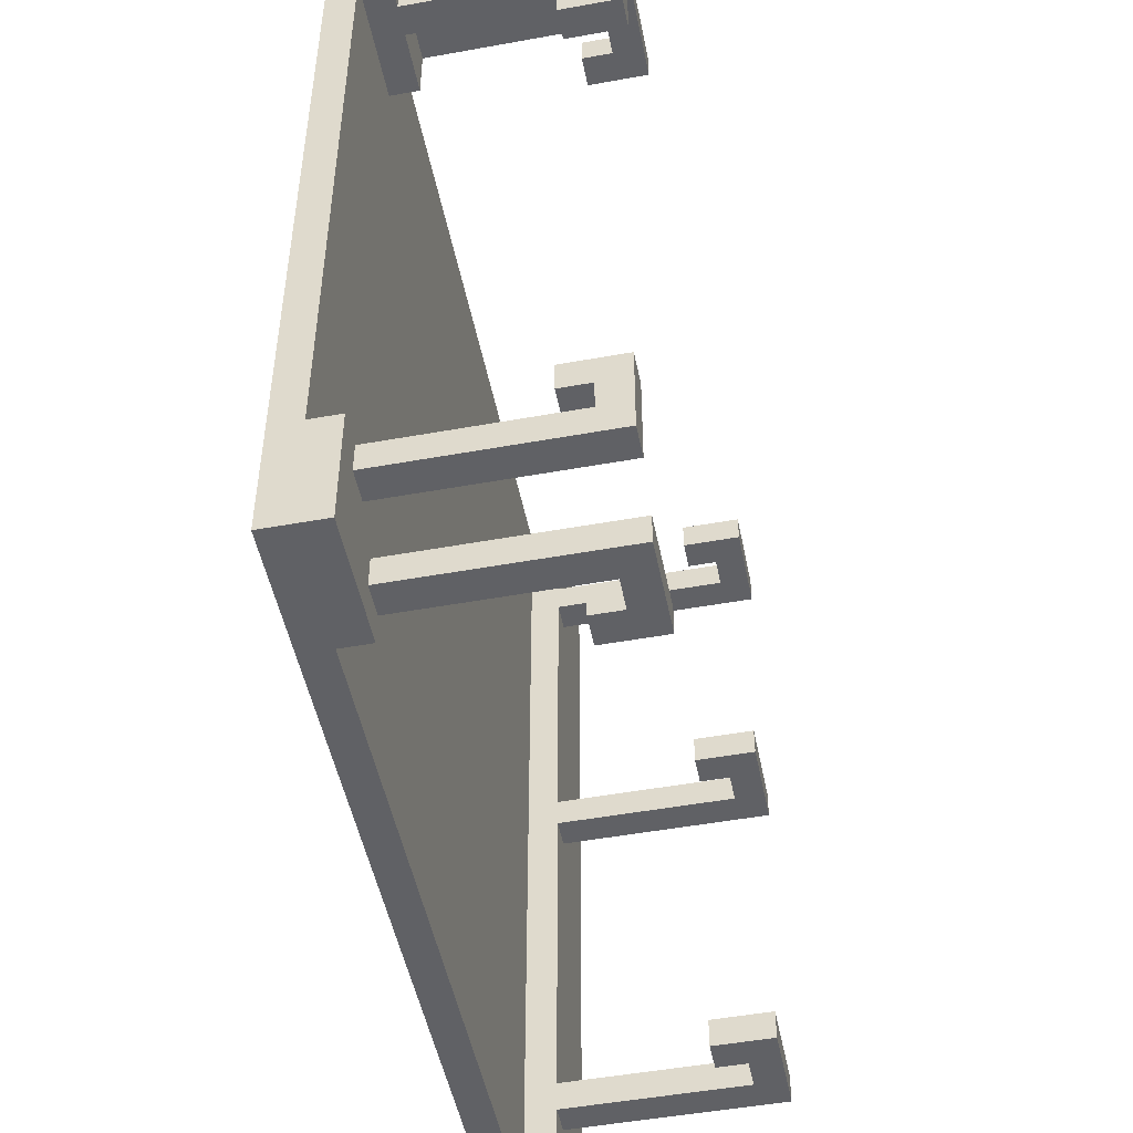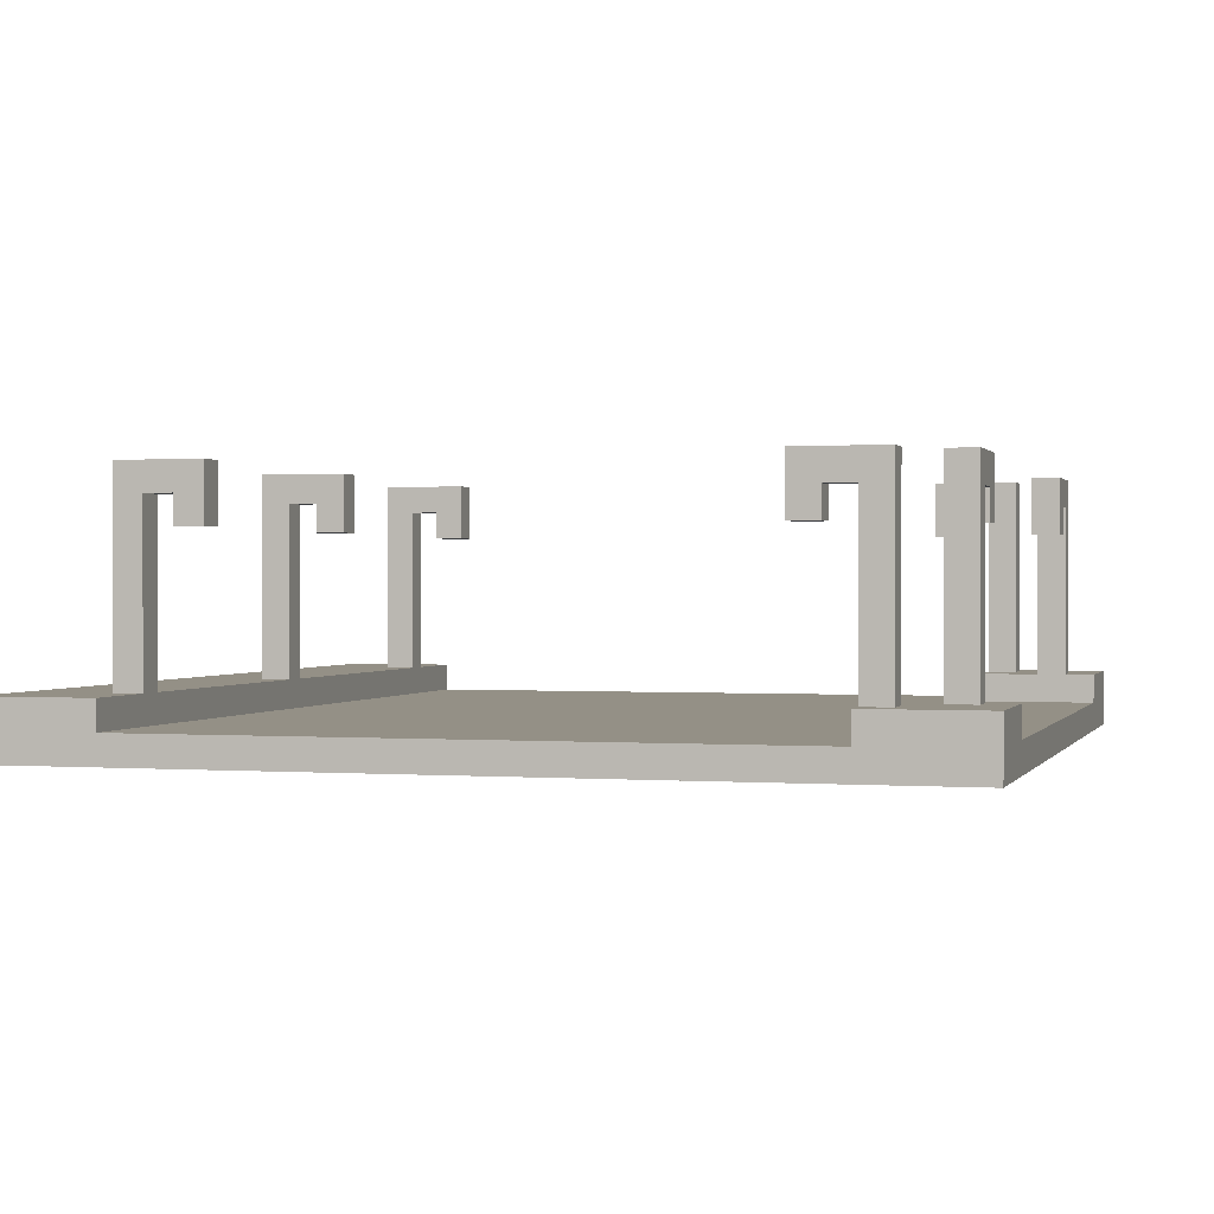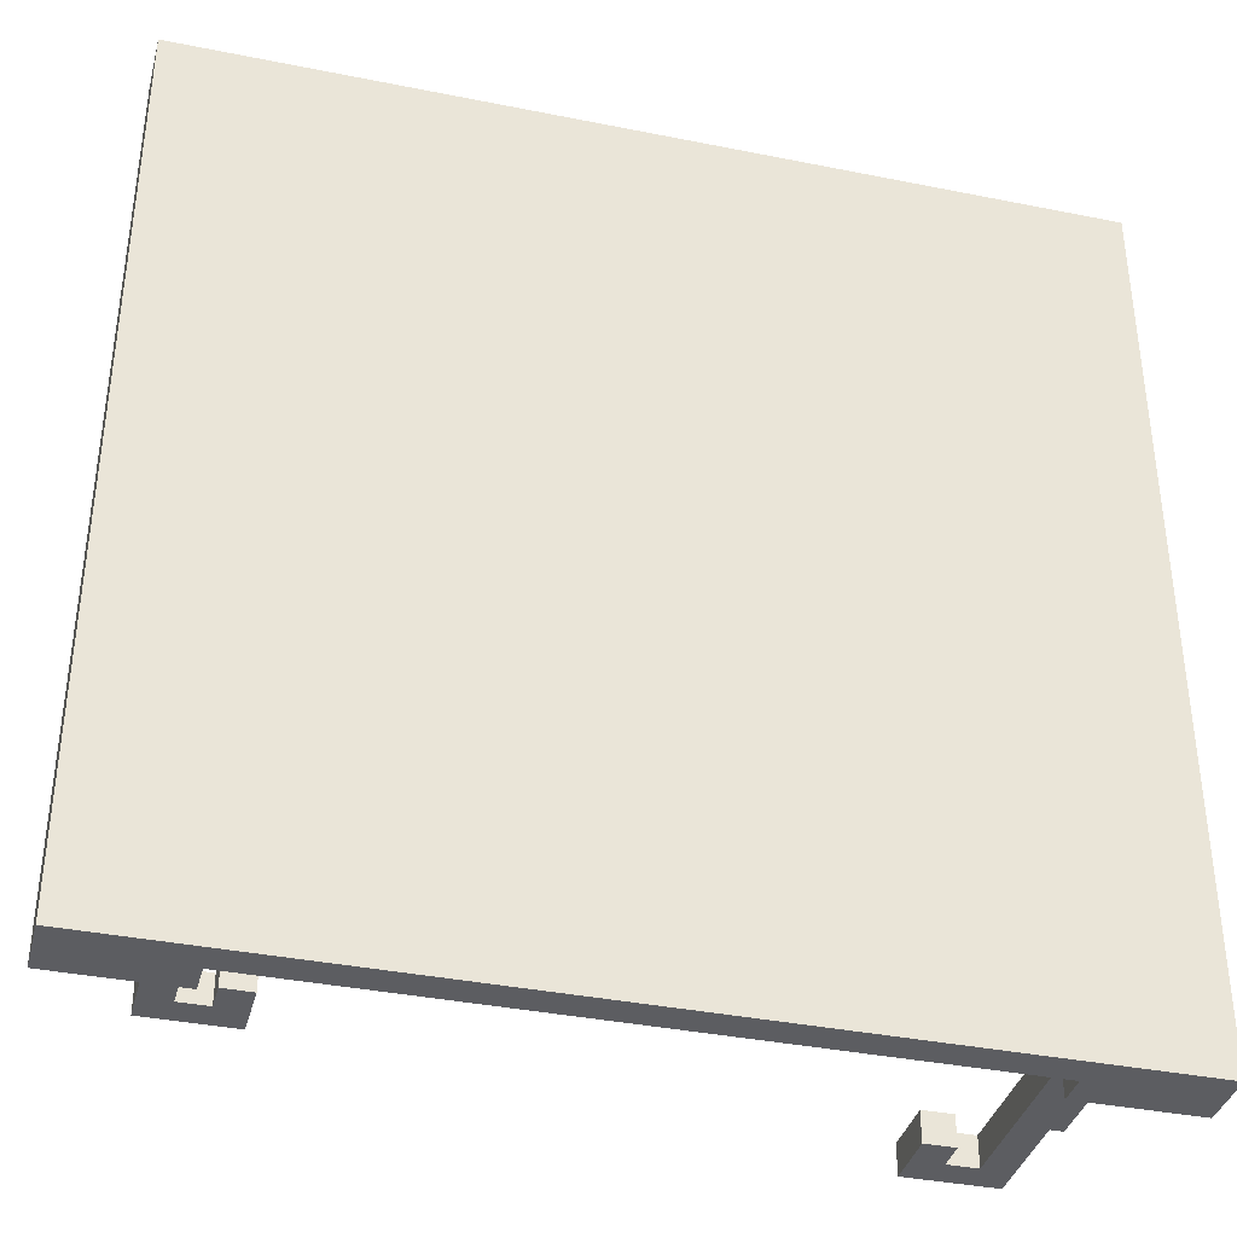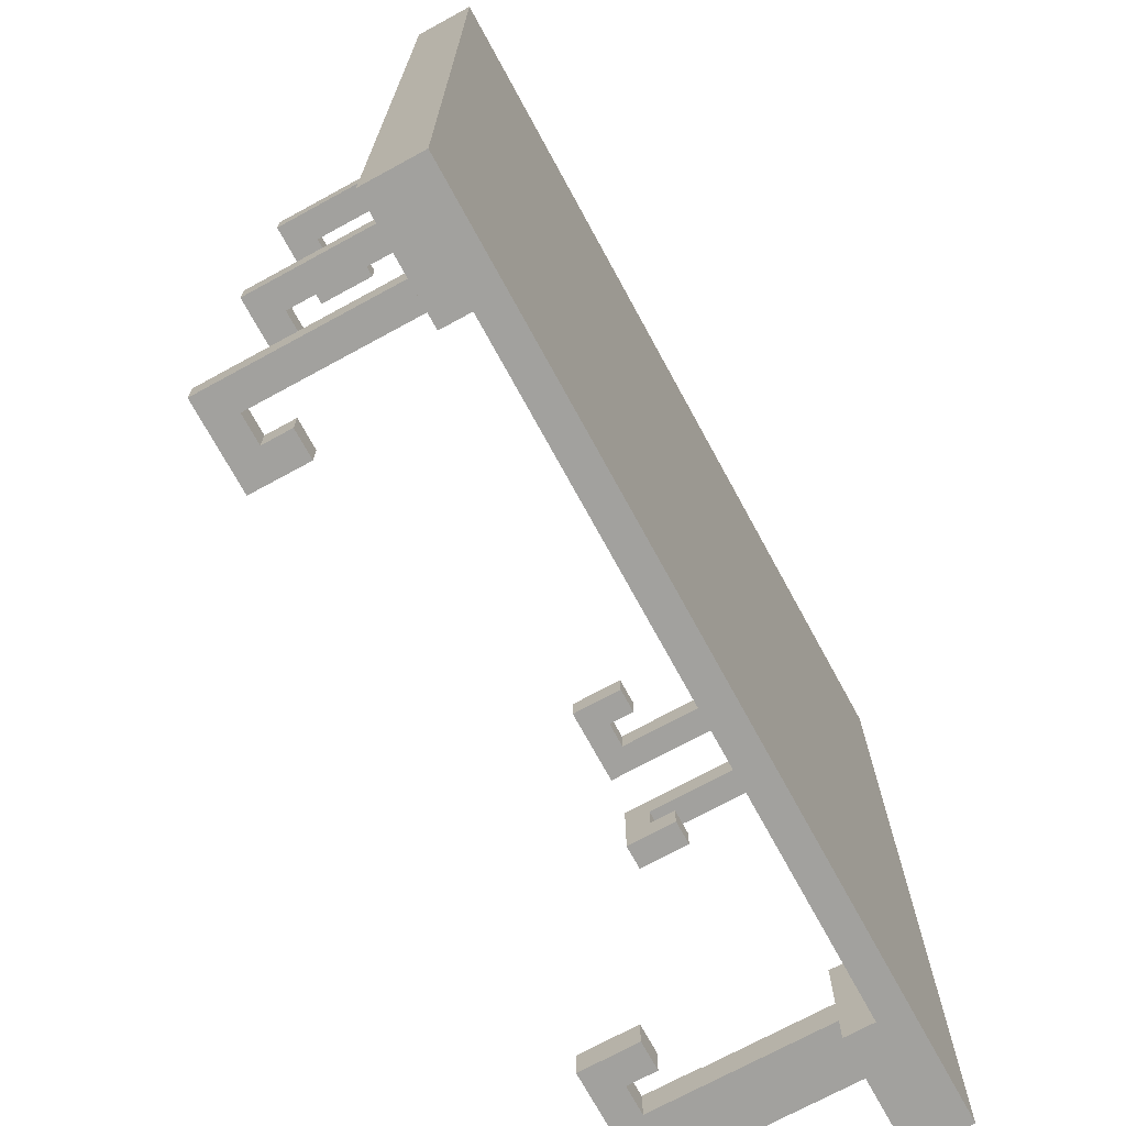
<metadata>
{"format":"obj","ext":"obj","renderer":"f3d","projection":"perspective","resolution":1024,"background":"white","views":[{"elev":-49.7,"azim":101.3,"up":"+Z"},{"elev":0.6,"azim":16.0,"up":"+Y"},{"elev":-37.2,"azim":-14.5,"up":"+Z"},{"elev":-72.0,"azim":-61.4,"up":"+Z"}]}
</metadata>
<code>
v -15 0 15
v -15 0 11
v -15 0 -11
v -15 0 -15
v -15 1 15
v -15 1 11
v -15 1 -11
v -15 1 -15
v -15 2 15
v -15 2 -15
v -12 2 12
v -12 2 11
v -12 2 1
v -12 2 -0
v -12 2 -11
v -12 2 -12
v -12 9 12
v -12 9 11
v -12 9 1
v -12 9 -0
v -12 9 -11
v -12 9 -12
v -10 7 12
v -10 7 11
v -10 7 1
v -10 7 -0
v -10 7 -11
v -10 7 -12
v -10 8 12
v -10 8 11
v -10 8 1
v -10 8 -0
v -10 8 -11
v -10 8 -12
v 9 7 14
v 9 7 13
v 9 7 -13
v 9 7 -14
v 9 8 14
v 9 8 13
v 9 8 -13
v 9 8 -14
v 9 9 14
v 9 9 13
v 9 9 -13
v 9 9 -14
v 11 1 15
v 11 1 11
v 11 1 -11
v 11 1 -15
v 11 2 15
v 11 2 14
v 11 2 13
v 11 2 11
v 11 2 -11
v 11 2 -13
v 11 2 -14
v 11 2 -15
v 11 8 14
v 11 8 13
v 11 8 -13
v 11 8 -14
v 13 2 12
v 13 2 11
v 13 2 -11
v 13 2 -12
v 13 7 10
v 13 7 9
v 13 7 -9
v 13 7 -10
v 13 8 11
v 13 8 10
v 13 8 9
v 13 8 -9
v 13 8 -10
v 13 8 -11
v 13 9 12
v 13 9 9
v 13 9 -9
v 13 9 -12
v -11 1 15
v -11 1 -15
v -11 2 15
v -11 2 12
v -11 2 11
v -11 2 1
v -11 2 -0
v -11 2 -11
v -11 2 -12
v -11 2 -15
v -11 8 12
v -11 8 11
v -11 8 1
v -11 8 -0
v -11 8 -11
v -11 8 -12
v -9 7 12
v -9 7 11
v -9 7 1
v -9 7 -0
v -9 7 -11
v -9 7 -12
v -9 8 12
v -9 8 11
v -9 8 1
v -9 8 -0
v -9 8 -11
v -9 8 -12
v -9 9 12
v -9 9 11
v -9 9 1
v -9 9 -0
v -9 9 -11
v -9 9 -12
v 10 7 14
v 10 7 13
v 10 7 -13
v 10 7 -14
v 10 8 14
v 10 8 13
v 10 8 -13
v 10 8 -14
v 12 2 14
v 12 2 13
v 12 2 -13
v 12 2 -14
v 12 9 14
v 12 9 13
v 12 9 -13
v 12 9 -14
v 14 2 12
v 14 2 11
v 14 2 -11
v 14 2 -12
v 14 7 10
v 14 7 9
v 14 7 -9
v 14 7 -10
v 14 8 11
v 14 8 10
v 14 8 9
v 14 8 -9
v 14 8 -10
v 14 8 -11
v 14 9 12
v 14 9 9
v 14 9 -9
v 14 9 -12
v 15 0 15
v 15 0 11
v 15 0 -11
v 15 0 -15
v 15 1 15
v 15 1 11
v 15 1 -11
v 15 1 -15
v 15 2 15
v 15 2 11
v 15 2 -11
v 15 2 -15
v -15 0 15
v -15 1 15
v -15 2 15
v -11 0 15
v -11 1 15
v -11 2 15
v 11 0 15
v 11 1 15
v 11 2 15
v 15 0 15
v 15 1 15
v 15 2 15
v 9 7 14
v 9 8 14
v 9 9 14
v 10 7 14
v 10 8 14
v 11 2 14
v 11 8 14
v 12 2 14
v 12 9 14
v -12 2 12
v -12 9 12
v -11 2 12
v -11 8 12
v -10 7 12
v -10 8 12
v -9 7 12
v -9 8 12
v -9 9 12
v 13 2 12
v 13 9 12
v 14 2 12
v 14 9 12
v 13 7 10
v 13 8 10
v 14 7 10
v 14 8 10
v -12 2 1
v -12 9 1
v -11 2 1
v -11 8 1
v -10 7 1
v -10 8 1
v -9 7 1
v -9 8 1
v -9 9 1
v 13 7 -9
v 13 8 -9
v 13 9 -9
v 14 7 -9
v 14 8 -9
v 14 9 -9
v -12 2 -11
v -12 9 -11
v -11 2 -11
v -11 8 -11
v -10 7 -11
v -10 8 -11
v -9 7 -11
v -9 8 -11
v -9 9 -11
v 11 1 -11
v 11 2 -11
v 13 2 -11
v 13 8 -11
v 14 2 -11
v 14 8 -11
v 15 1 -11
v 15 2 -11
v 9 7 -13
v 9 8 -13
v 9 9 -13
v 10 7 -13
v 10 8 -13
v 11 2 -13
v 11 8 -13
v 12 2 -13
v 12 9 -13
v 9 7 13
v 9 8 13
v 9 9 13
v 10 7 13
v 10 8 13
v 11 2 13
v 11 8 13
v 12 2 13
v 12 9 13
v -12 2 11
v -12 9 11
v -11 2 11
v -11 8 11
v -10 7 11
v -10 8 11
v -9 7 11
v -9 8 11
v -9 9 11
v 11 1 11
v 11 2 11
v 13 2 11
v 13 8 11
v 14 2 11
v 14 8 11
v 15 1 11
v 15 2 11
v 13 7 9
v 13 8 9
v 13 9 9
v 14 7 9
v 14 8 9
v 14 9 9
v -12 2 -0
v -12 9 -0
v -11 2 -0
v -11 8 -0
v -10 7 -0
v -10 8 -0
v -9 7 -0
v -9 8 -0
v -9 9 -0
v 13 7 -10
v 13 8 -10
v 14 7 -10
v 14 8 -10
v -12 2 -12
v -12 9 -12
v -11 2 -12
v -11 8 -12
v -10 7 -12
v -10 8 -12
v -9 7 -12
v -9 8 -12
v -9 9 -12
v 13 2 -12
v 13 9 -12
v 14 2 -12
v 14 9 -12
v 9 7 -14
v 9 8 -14
v 9 9 -14
v 10 7 -14
v 10 8 -14
v 11 2 -14
v 11 8 -14
v 12 2 -14
v 12 9 -14
v -15 0 -15
v -15 1 -15
v -15 2 -15
v -11 0 -15
v -11 1 -15
v -11 2 -15
v 11 0 -15
v 11 1 -15
v 11 2 -15
v 15 0 -15
v 15 1 -15
v 15 2 -15
v -15 0 15
v -11 0 15
v 11 0 15
v 15 0 15
v -1 0 14
v 1 0 14
v -15 0 11
v -11 0 11
v -1 0 11
v 1 0 11
v 11 0 11
v 15 0 11
v -1 0 9
v 1 0 9
v -1 0 6
v 1 0 6
v -1 0 4
v 1 0 4
v -14 0 1
v -11 0 1
v 1 0 1
v 4 0 1
v 6 0 1
v 9 0 1
v 11 0 1
v 14 0 1
v -14 0 -1
v -11 0 -1
v 1 0 -1
v 4 0 -1
v 6 0 -1
v 9 0 -1
v 11 0 -1
v 14 0 -1
v -1 0 -4
v 1 0 -4
v -1 0 -6
v 1 0 -6
v -1 0 -9
v 1 0 -9
v -15 0 -11
v -11 0 -11
v -1 0 -11
v 1 0 -11
v 11 0 -11
v 15 0 -11
v -1 0 -14
v 1 0 -14
v -15 0 -15
v -11 0 -15
v 11 0 -15
v 15 0 -15
v 9 7 14
v 10 7 14
v 9 7 13
v 10 7 13
v -10 7 12
v -9 7 12
v -10 7 11
v -9 7 11
v 13 7 10
v 14 7 10
v 13 7 9
v 14 7 9
v -10 7 1
v -9 7 1
v -10 7 -0
v -9 7 -0
v 13 7 -9
v 14 7 -9
v 13 7 -10
v 14 7 -10
v -10 7 -11
v -9 7 -11
v -10 7 -12
v -9 7 -12
v 9 7 -13
v 10 7 -13
v 9 7 -14
v 10 7 -14
v 10 8 14
v 11 8 14
v 10 8 13
v 11 8 13
v -11 8 12
v -10 8 12
v -11 8 11
v -10 8 11
v 13 8 11
v 14 8 11
v 13 8 10
v 14 8 10
v -11 8 1
v -10 8 1
v -11 8 -0
v -10 8 -0
v 13 8 -10
v 14 8 -10
v -11 8 -11
v -10 8 -11
v 13 8 -11
v 14 8 -11
v -11 8 -12
v -10 8 -12
v 10 8 -13
v 11 8 -13
v 10 8 -14
v 11 8 -14
v -11 1 15
v 11 1 15
v -1 1 14
v 1 1 14
v -1 1 11
v 1 1 11
v 11 1 11
v 15 1 11
v -1 1 9
v 1 1 9
v -1 1 6
v 1 1 6
v -1 1 4
v 1 1 4
v 1 1 1
v 4 1 1
v 6 1 1
v 9 1 1
v 11 1 1
v 14 1 1
v 1 1 -1
v 4 1 -1
v 6 1 -1
v 9 1 -1
v 11 1 -1
v 14 1 -1
v -1 1 -4
v 1 1 -4
v -1 1 -6
v 1 1 -6
v -1 1 -9
v 1 1 -9
v -1 1 -11
v 1 1 -11
v 11 1 -11
v 15 1 -11
v -1 1 -14
v 1 1 -14
v -11 1 -15
v 11 1 -15
v -15 2 15
v -11 2 15
v 11 2 15
v 15 2 15
v 11 2 14
v 12 2 14
v 11 2 13
v 12 2 13
v -12 2 12
v -11 2 12
v 13 2 12
v 14 2 12
v -12 2 11
v -11 2 11
v 11 2 11
v 13 2 11
v 14 2 11
v 15 2 11
v -12 2 1
v -11 2 1
v -12 2 -0
v -11 2 -0
v -12 2 -11
v -11 2 -11
v 11 2 -11
v 13 2 -11
v 14 2 -11
v 15 2 -11
v -12 2 -12
v -11 2 -12
v 13 2 -12
v 14 2 -12
v 11 2 -13
v 12 2 -13
v 11 2 -14
v 12 2 -14
v -15 2 -15
v -11 2 -15
v 11 2 -15
v 15 2 -15
v 9 9 14
v 12 9 14
v 9 9 13
v 12 9 13
v -12 9 12
v -9 9 12
v 13 9 12
v 14 9 12
v -12 9 11
v -9 9 11
v 13 9 9
v 14 9 9
v -12 9 1
v -9 9 1
v -12 9 -0
v -9 9 -0
v 13 9 -9
v 14 9 -9
v -12 9 -11
v -9 9 -11
v -12 9 -12
v -9 9 -12
v 13 9 -12
v 14 9 -12
v 9 9 -13
v 12 9 -13
v 9 9 -14
v 12 9 -14
f 5 2 1
f 6 3 2
f 6 2 5
f 7 4 3
f 7 3 6
f 8 4 7
f 9 6 5
f 9 7 6
f 9 8 7
f 10 8 9
f 17 12 11
f 18 12 17
f 19 14 13
f 20 14 19
f 21 16 15
f 22 16 21
f 29 24 23
f 30 24 29
f 31 26 25
f 32 26 31
f 33 28 27
f 34 28 33
f 39 36 35
f 40 36 39
f 41 38 37
f 42 38 41
f 43 40 39
f 44 40 43
f 45 42 41
f 46 42 45
f 51 48 47
f 52 48 51
f 53 48 52
f 54 48 53
f 55 50 49
f 56 50 55
f 57 50 56
f 58 50 57
f 59 53 52
f 60 53 59
f 61 57 56
f 62 57 61
f 71 64 63
f 72 68 67
f 73 68 72
f 74 70 69
f 75 70 74
f 76 66 65
f 77 73 72
f 77 71 63
f 77 72 71
f 78 73 77
f 79 76 75
f 79 75 74
f 80 66 76
f 80 76 79
f 81 82 83
f 83 82 84
f 84 82 85
f 85 82 86
f 86 82 87
f 87 82 88
f 88 82 89
f 89 82 90
f 84 85 91
f 91 85 92
f 86 87 93
f 93 87 94
f 88 89 95
f 95 89 96
f 97 98 103
f 103 98 104
f 99 100 105
f 105 100 106
f 101 102 107
f 107 102 108
f 103 104 109
f 109 104 110
f 105 106 111
f 111 106 112
f 107 108 113
f 113 108 114
f 115 116 119
f 119 116 120
f 117 118 121
f 121 118 122
f 123 124 127
f 127 124 128
f 125 126 129
f 129 126 130
f 131 132 139
f 135 136 140
f 140 136 141
f 137 138 142
f 142 138 143
f 133 134 144
f 140 141 145
f 131 139 145
f 139 140 145
f 145 141 146
f 143 144 147
f 142 143 147
f 144 134 148
f 147 144 148
f 149 150 153
f 150 151 154
f 153 150 154
f 151 152 155
f 154 151 155
f 155 152 156
f 153 154 157
f 157 154 158
f 155 156 159
f 159 156 160
f 164 162 161
f 165 163 162
f 165 162 164
f 166 163 165
f 167 165 164
f 168 165 167
f 170 168 167
f 171 169 168
f 171 168 170
f 172 169 171
f 176 174 173
f 177 175 174
f 177 174 176
f 179 175 177
f 180 179 178
f 181 175 179
f 181 179 180
f 184 183 182
f 185 183 184
f 187 183 185
f 188 187 186
f 189 183 187
f 189 187 188
f 190 183 189
f 193 192 191
f 194 192 193
f 197 196 195
f 198 196 197
f 201 200 199
f 202 200 201
f 204 200 202
f 205 204 203
f 206 200 204
f 206 204 205
f 207 200 206
f 211 209 208
f 212 210 209
f 212 209 211
f 213 210 212
f 216 215 214
f 217 215 216
f 219 215 217
f 220 219 218
f 221 215 219
f 221 219 220
f 222 215 221
f 225 224 223
f 227 225 223
f 227 226 225
f 228 226 227
f 229 227 223
f 230 227 229
f 234 232 231
f 235 233 232
f 235 232 234
f 237 233 235
f 238 237 236
f 239 233 237
f 239 237 238
f 240 241 243
f 241 242 244
f 243 241 244
f 244 242 246
f 245 246 247
f 246 242 248
f 247 246 248
f 249 250 251
f 251 250 252
f 252 250 254
f 253 254 255
f 254 250 256
f 255 254 256
f 256 250 257
f 258 259 260
f 258 260 262
f 260 261 262
f 262 261 263
f 258 262 264
f 264 262 265
f 266 267 269
f 267 268 270
f 269 267 270
f 270 268 271
f 272 273 274
f 274 273 275
f 275 273 277
f 276 277 278
f 277 273 279
f 278 277 279
f 279 273 280
f 281 282 283
f 283 282 284
f 285 286 287
f 287 286 288
f 288 286 290
f 289 290 291
f 290 286 292
f 291 290 292
f 292 286 293
f 294 295 296
f 296 295 297
f 298 299 301
f 299 300 302
f 301 299 302
f 302 300 304
f 303 304 305
f 304 300 306
f 305 304 306
f 307 308 310
f 308 309 311
f 310 308 311
f 311 309 312
f 310 311 313
f 313 311 314
f 313 314 316
f 314 315 317
f 316 314 317
f 317 315 318
f 323 321 320
f 324 321 323
f 325 320 319
f 326 323 320
f 326 320 325
f 327 324 323
f 327 323 326
f 328 321 324
f 328 324 327
f 329 322 321
f 329 321 328
f 330 322 329
f 331 327 326
f 331 328 327
f 331 330 329
f 331 329 328
f 331 326 325
f 332 330 331
f 333 331 325
f 333 332 331
f 334 330 332
f 334 332 333
f 335 333 325
f 335 334 333
f 336 330 334
f 336 334 335
f 337 335 325
f 338 335 337
f 339 330 336
f 339 336 335
f 340 330 339
f 341 330 340
f 342 330 341
f 343 330 342
f 344 330 343
f 345 338 337
f 345 337 325
f 346 335 338
f 346 338 345
f 347 339 335
f 347 340 339
f 348 341 340
f 348 340 347
f 349 342 341
f 349 341 348
f 350 343 342
f 350 342 349
f 351 344 343
f 351 343 350
f 352 330 344
f 352 344 351
f 353 335 346
f 353 346 345
f 353 347 335
f 354 351 350
f 354 347 353
f 354 350 349
f 354 348 347
f 354 349 348
f 354 352 351
f 355 353 345
f 355 354 353
f 356 352 354
f 356 354 355
f 357 355 345
f 357 356 355
f 358 352 356
f 358 356 357
f 359 345 325
f 359 357 345
f 359 358 357
f 360 358 359
f 361 358 360
f 362 352 358
f 362 358 361
f 363 352 362
f 364 330 352
f 364 352 363
f 365 361 360
f 365 362 361
f 366 363 362
f 366 362 365
f 367 360 359
f 368 365 360
f 368 360 367
f 368 366 365
f 369 363 366
f 369 366 368
f 369 364 363
f 370 364 369
f 373 372 371
f 374 372 373
f 377 376 375
f 378 376 377
f 381 380 379
f 382 380 381
f 385 384 383
f 386 384 385
f 389 388 387
f 390 388 389
f 393 392 391
f 394 392 393
f 397 396 395
f 398 396 397
f 401 400 399
f 402 400 401
f 405 404 403
f 406 404 405
f 409 408 407
f 410 408 409
f 413 412 411
f 414 412 413
f 419 416 415
f 420 416 419
f 421 418 417
f 422 418 421
f 425 424 423
f 426 424 425
f 427 428 429
f 429 428 430
f 427 429 431
f 429 430 431
f 430 428 432
f 431 430 432
f 432 428 433
f 427 431 435
f 433 434 435
f 432 433 435
f 431 432 435
f 435 434 436
f 427 435 437
f 435 436 437
f 436 434 438
f 437 436 438
f 427 437 439
f 437 438 439
f 438 434 440
f 439 438 440
f 439 440 441
f 440 434 441
f 441 434 442
f 442 434 443
f 443 434 444
f 444 434 445
f 445 434 446
f 439 441 447
f 441 442 447
f 442 443 448
f 447 442 448
f 443 444 449
f 448 443 449
f 444 445 450
f 449 444 450
f 445 446 451
f 450 445 451
f 446 434 452
f 451 446 452
f 427 439 453
f 439 447 453
f 450 451 454
f 453 447 454
f 449 450 454
f 448 449 454
f 447 448 454
f 451 452 454
f 427 453 455
f 453 454 455
f 454 452 456
f 455 454 456
f 427 455 457
f 455 456 457
f 456 452 458
f 457 456 458
f 427 457 459
f 457 458 459
f 458 452 460
f 459 458 460
f 460 452 461
f 452 434 462
f 461 452 462
f 427 459 463
f 459 460 463
f 460 461 464
f 463 460 464
f 427 463 465
f 463 464 465
f 464 461 466
f 465 464 466
f 469 470 471
f 471 470 472
f 472 470 474
f 467 468 475
f 475 468 476
f 473 474 477
f 474 470 477
f 477 470 478
f 467 475 479
f 473 477 481
f 481 477 482
f 478 470 483
f 483 470 484
f 479 480 485
f 467 479 485
f 485 480 486
f 467 485 487
f 467 487 489
f 487 488 489
f 489 488 490
f 467 489 495
f 491 492 497
f 493 494 498
f 491 497 499
f 497 498 499
f 499 498 500
f 500 498 502
f 495 496 503
f 467 495 503
f 503 496 504
f 501 502 505
f 498 494 506
f 505 502 506
f 502 498 506
f 507 508 509
f 509 508 510
f 511 512 515
f 515 512 516
f 513 514 517
f 517 514 518
f 519 520 521
f 521 520 522
f 525 526 527
f 527 526 528
f 523 524 529
f 529 524 530
f 531 532 533
f 533 532 534

</code>
